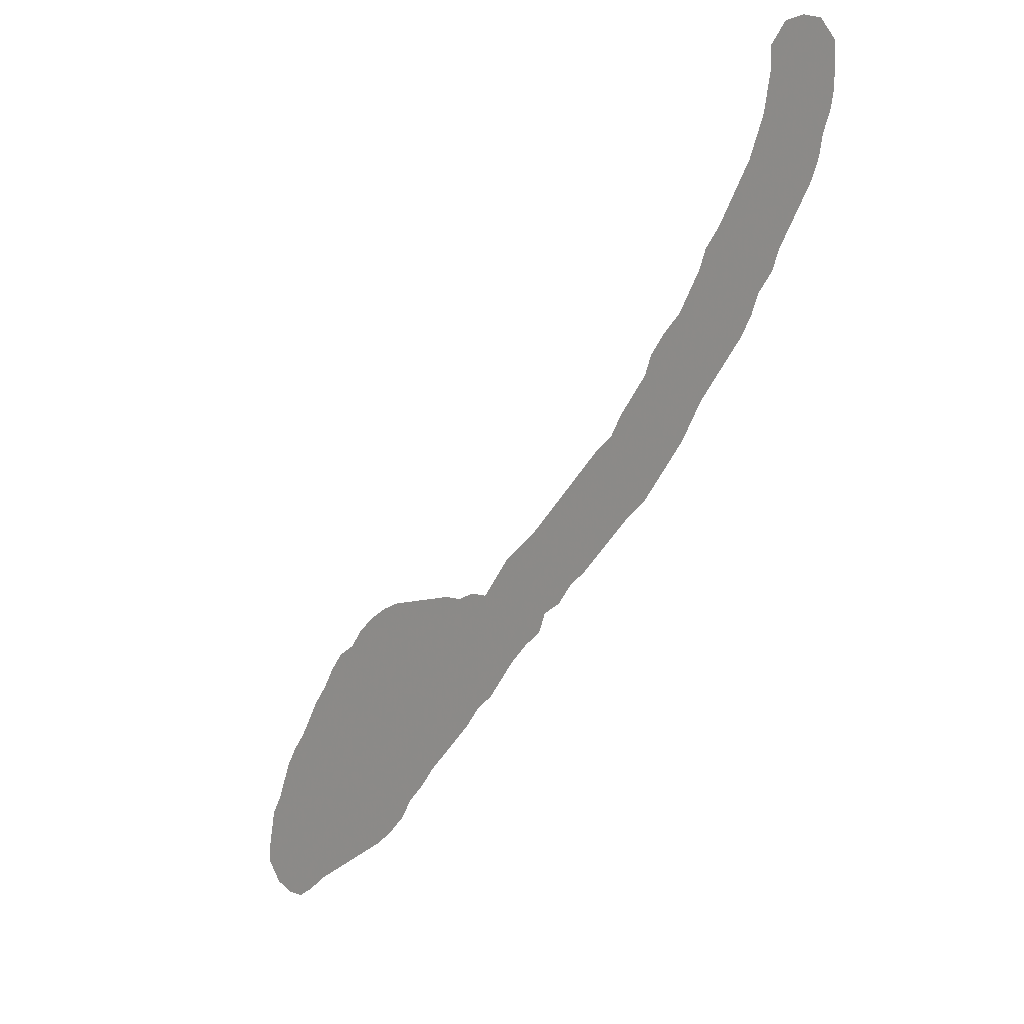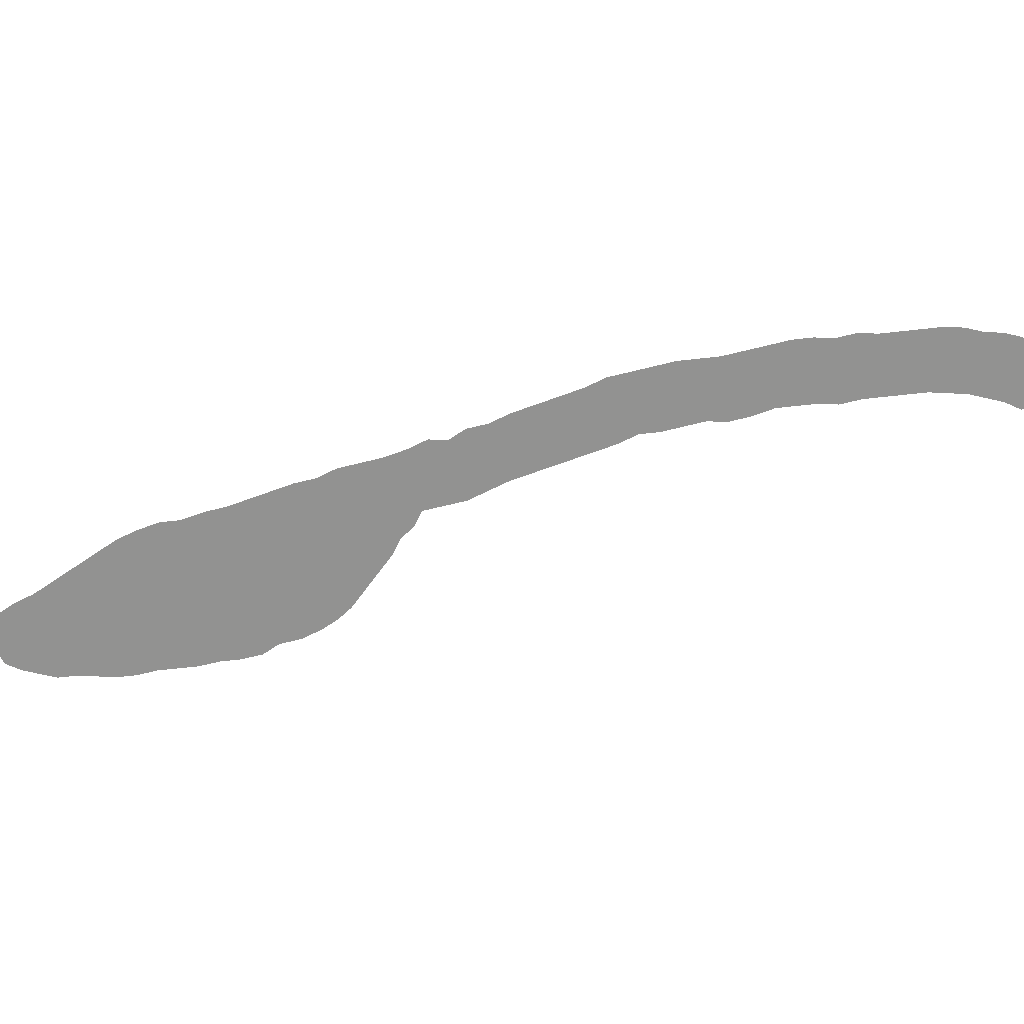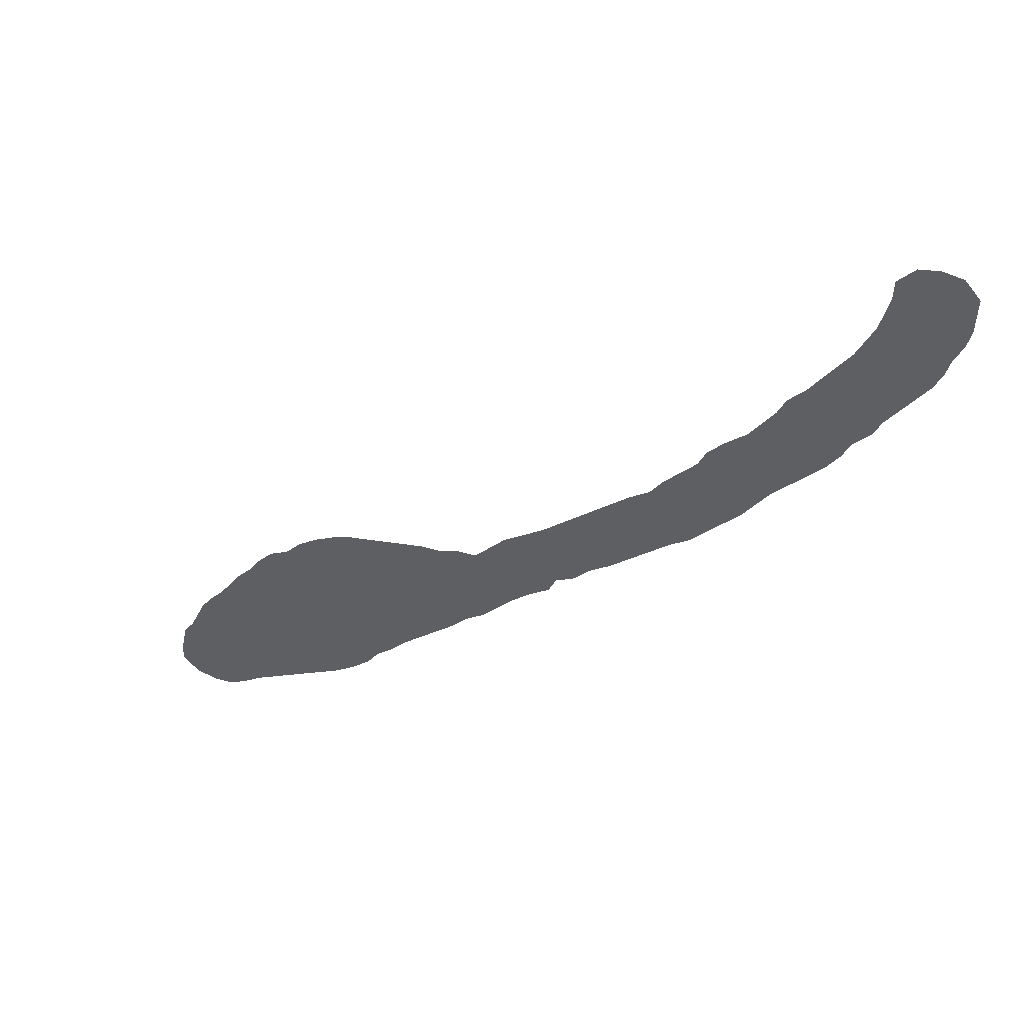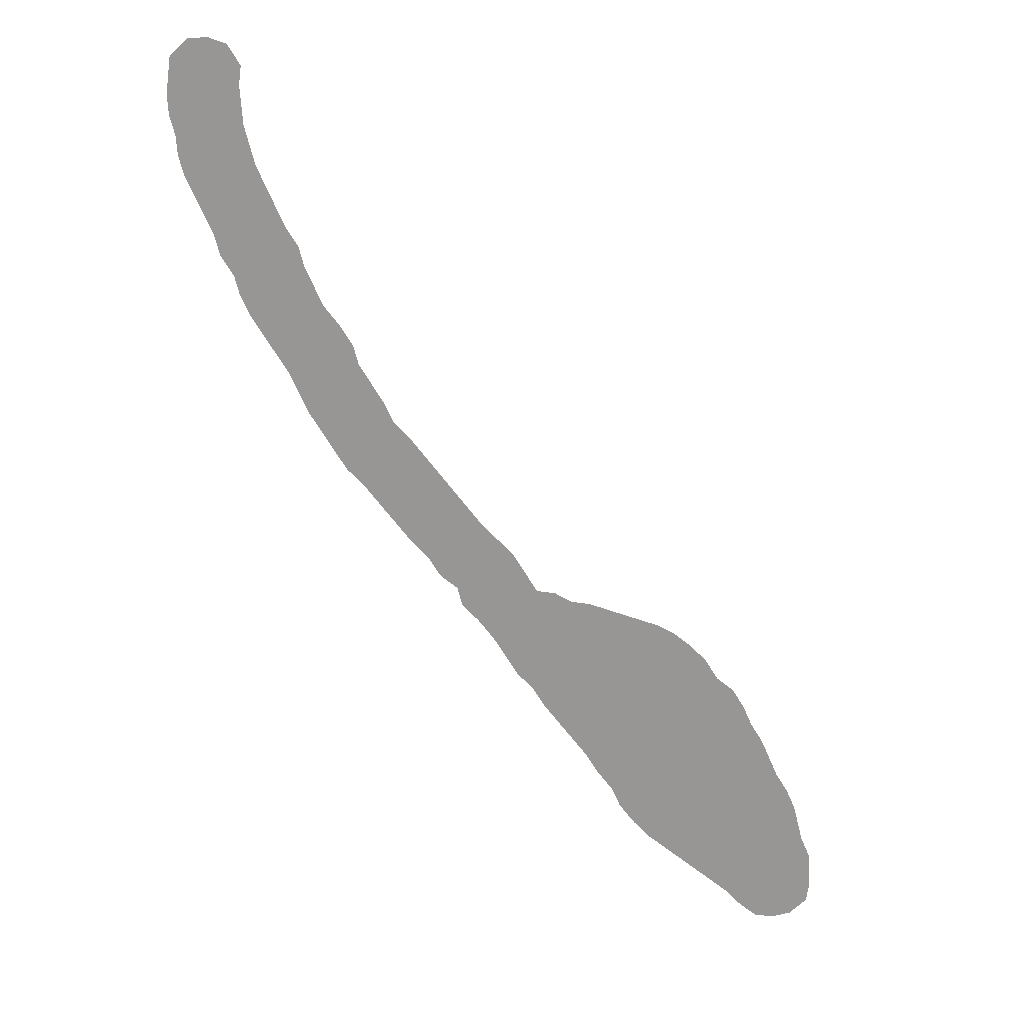
<metadata>
{"format":"obj","ext":"obj","renderer":"f3d","projection":"perspective","resolution":1024,"background":"white","views":[{"elev":6.7,"azim":46.8,"up":"+Y"},{"elev":-66.2,"azim":65.4,"up":"+Z"},{"elev":52.4,"azim":17.4,"up":"+Y"},{"elev":-68.0,"azim":172.4,"up":"+Z"}]}
</metadata>
<code>
v 0.5215 0.5343 0
v 0.5427 0.5555 0
v 0.5617 0.5745 0
v 0.583 0.5915 0
v 0.5957 0.6128 0
v 0.6143 0.636 0
v 0.6298 0.6553 0
v 0.6383 0.6766 0
v 0.6553 0.6979 0
v 0.6766 0.7191 0
v 0.6882 0.7385 0
v 0.7021 0.7617 0
v 0.7106 0.783 0
v 0.7277 0.8043 0
v 0.7391 0.8234 0
v 0.7519 0.8447 0
v 0.766 0.8681 0
v 0.7752 0.8913 0
v 0.783 0.9106 0
v 0.7876 0.9338 0
v 0.7915 0.9532 0
v 0.7915 0.9745 0
v 0.8085 0.9957 0
v 0.8298 1 0
v 0.8511 0.9957 0
v 0.8681 0.9745 0
v 0.8681 0.9528 0
v 0.8681 0.9319 0
v 0.8638 0.9106 0
v 0.8553 0.8894 0
v 0.8511 0.8681 0
v 0.8426 0.8468 0
v 0.8311 0.8277 0
v 0.8183 0.8064 0
v 0.8043 0.783 0
v 0.7957 0.7617 0
v 0.7787 0.7404 0
v 0.7702 0.7191 0
v 0.7574 0.6979 0
v 0.742 0.6785 0
v 0.7249 0.6572 0
v 0.7064 0.634 0
v 0.6938 0.6132 0
v 0.6808 0.5915 0
v 0.6655 0.5724 0
v 0.6485 0.551 0
v 0.6298 0.5277 0
v 0.6085 0.5106 0
v 0.5894 0.4915 0
v 0.5657 0.4679 0
v 0.5447 0.4468 0
v 0.5234 0.4298 0
v 0.5064 0.4085 0
v 0.4851 0.3957 0
v 0.4766 0.3745 0
v 0.4553 0.3574 0
v 0.434 0.3362 0
v 0.4167 0.3145 0
v 0.4 0.2936 0
v 0.3787 0.2766 0
v 0.3617 0.2553 0
v 0.3427 0.2364 0
v 0.3213 0.2149 0
v 0.3021 0.1957 0
v 0.2851 0.1745 0
v 0.2638 0.1532 0
v 0.2511 0.1319 0
v 0.2298 0.1106 0
v 0.2085 0.09362 0
v 0.1849 0.07945 0
v 0.1639 0.06685 0
v 0.1425 0.05402 0
v 0.1232 0.04245 0
v 0.1021 0.02979 0
v 0.08085 0.01277 0
v 0.05957 0 0
v 0.0383 0 0
v 0.01702 0.008511 0
v 0 0.02979 0
v 0 0.05106 0
v 0.004643 0.07428 0
v 0.008511 0.09362 0
v 0.02128 0.1149 0
v 0.02963 0.1358 0
v 0.0383 0.1575 0
v 0.05106 0.1787 0
v 0.06809 0.2 0
v 0.08108 0.2217 0
v 0.09362 0.2425 0
v 0.1106 0.2638 0
v 0.1234 0.2851 0
v 0.1404 0.3064 0
v 0.1617 0.3191 0
v 0.1787 0.3404 0
v 0.2 0.3574 0
v 0.2213 0.3702 0
v 0.2425 0.3787 0
v 0.2636 0.3829 0
v 0.2874 0.3877 0
v 0.3081 0.3918 0
v 0.3277 0.3957 0
v 0.3489 0.3957 0
v 0.3702 0.4043 0
v 0.3915 0.4043 0
v 0.4101 0.4275 0
v 0.4255 0.4468 0
v 0.4487 0.4654 0
v 0.4681 0.4808 0
v 0.4871 0.4998 0
v 0.5046 0.5174 0
v 0.03132 0.02708 0
v 0.05373 0.01671 0
v 0.8158 0.9686 0
v 0.1672 0.184 0
v 0.1073 0.1201 0
v 0.06168 0.06173 0
v 0.6014 0.5553 0
v 0.6179 0.5735 0
v 0.7507 0.7704 0
v 0.2492 0.2743 0
v 0.2657 0.2916 0
v 0.7682 0.7943 0
v 0.1274 0.1391 0
v 0.08196 0.08268 0
v 0.04091 0.04891 0
v 0.8282 0.9379 0
v 0.6661 0.6421 0
v 0.7362 0.751 0
v 0.7338 0.7315 0
v 0.8109 0.8727 0
v 0.7826 0.8207 0
v 0.3642 0.335 0
v 0.1502 0.1598 0
v 0.09064 0.1051 0
v 0.338 0.3392 0
v 0.3793 0.3579 0
v 0.5336 0.4904 0
v 0.5144 0.4712 0
v 0.4726 0.4337 0
v 0.4939 0.4528 0
v 0.6827 0.6663 0
v 0.7967 0.8461 0
v 0.2805 0.3053 0
v 0.3023 0.3092 0
v 0.5831 0.539 0
v 0.5651 0.522 0
v 0.6326 0.5938 0
v 0.6479 0.6189 0
v 0.4323 0.3943 0
v 0.4519 0.4117 0
v 0.7196 0.7109 0
v 0.2319 0.2542 0
v 0.1512 0.2932 0
v 0.1846 0.2012 0
v 0.1884 0.2231 0
v 0.2135 0.235 0
v 0.5468 0.509 0
v 0.3115 0.3296 0
v 0.4197 0.3767 0
v 0.4037 0.3563 0
v 0.7002 0.6889 0
v 0.8197 0.904 0
v 0.0431 0.1124 0
v 0.07922 0.1515 0
v 0.8073 0.943 0
v 0.1371 0.09248 0
v 0.1042 0.06248 0
v 0.07802 0.03822 0
v 0.2146 0.3077 0
v 0.3545 0.3633 0
v 0.1233 0.1633 0
v 0.1161 0.185 0
v 0.1956 0.1415 0
v 0.05823 0.03497 0
v 0.1248 0.0693 0
v 0.352 0.311 0
v 0.0661 0.1085 0
v 0.154 0.2688 0
v 0.26 0.3396 0
v 0.6058 0.533 0
v 0.1105 0.2298 0
v 0.2673 0.2311 0
v 0.2227 0.1785 0
v 0.5971 0.5756 0
v 0.2397 0.197 0
v 0.7418 0.7941 0
v 0.2134 0.2066 0
v 0.157 0.11 0
v 0.209 0.159 0
v 0.08553 0.05618 0
v 0.02824 0.09087 0
v 0.2348 0.324 0
v 0.2217 0.1349 0
v 0.03378 0.06934 0
v 0.2871 0.2477 0
v 0.3771 0.3065 0
v 0.1775 0.1246 0
v 0.1263 0.2065 0
v 0.2624 0.1829 0
v 0.1925 0.2465 0
v 0.3289 0.3711 0
v 0.3727 0.3825 0
v 0.3884 0.3341 0
v 0.3097 0.2672 0
v 0.2898 0.346 0
v 0.2621 0.2091 0
v 0.1986 0.2882 0
v 0.1349 0.2281 0
v 0.1504 0.2413 0
v 0.1819 0.2683 0
v 0.2913 0.2197 0
v 0.3348 0.2876 0
v 0.09783 0.17 0
v 0.7873 0.8682 0
v 0.7742 0.8441 0
v 0.7598 0.8192 0
v 0.7935 0.8024 0
v 0.1887 0.3144 0
v 0.509 0.493 0
v 0.47 0.4573 0
v 0.8493 0.9286 0
v 0.8064 0.8237 0
v 0.2924 0.2871 0
v 0.5799 0.5635 0
v 0.5851 0.5139 0
v 0.5619 0.5471 0
v 0.427 0.4111 0
v 0.7135 0.7395 0
v 0.7465 0.7177 0
v 0.1731 0.2923 0
v 0.2449 0.1721 0
v 0.5617 0.494 0
v 0.544 0.53 0
v 0.7031 0.6611 0
v 0.6239 0.5514 0
v 0.2406 0.2991 0
v 0.7717 0.7648 0
v 0.7857 0.7814 0
v 0.0188 0.0493 0
v 0.8512 0.9509 0
v 0.8396 0.971 0
v 0.6867 0.6389 0
v 0.6078 0.5937 0
v 0.7563 0.7425 0
v 0.726 0.7677 0
v 0.8308 0.8638 0
v 0.1703 0.1453 0
v 0.1851 0.1034 0
v 0.08243 0.1272 0
v 0.2806 0.197 0
v 0.3954 0.3784 0
v 0.05369 0.08669 0
v 0.541 0.4702 0
v 0.52 0.4509 0
v 0.499 0.4313 0
v 0.4903 0.4756 0
v 0.4796 0.4138 0
v 0.4506 0.4403 0
v 0.6614 0.6713 0
v 0.8187 0.8463 0
v 0.326 0.2516 0
v 0.6404 0.5712 0
v 0.6217 0.6132 0
v 0.6713 0.616 0
v 0.6323 0.6334 0
v 0.6562 0.5931 0
v 0.4475 0.3799 0
v 0.4657 0.3944 0
v 0.4329 0.4275 0
v 0.7364 0.6974 0
v 0.7982 0.8954 0
v 0.2394 0.2259 0
v 0.2239 0.281 0
v 0.1583 0.2125 0
v 0.1704 0.2427 0
v 0.526 0.512 0
v 0.284 0.3252 0
v 0.3147 0.3512 0
v 0.3588 0.2841 0
v 0.3141 0.2916 0
v 0.3279 0.3122 0
v 0.4111 0.3986 0
v 0.4122 0.3369 0
v 0.4296 0.3576 0
v 0.6973 0.7158 0
v 0.72 0.682 0
v 0.6786 0.6932 0
v 0.8338 0.8851 0
v 0.8405 0.9097 0
v 0.8055 0.9202 0
v 0.1511 0.1324 0
v 0.6474 0.6497 0
v 0.11 0.09172 0
v 0.278 0.2695 0
v 0.2072 0.2629 0
v 0.2578 0.2509 0
v 0.3981 0.3167 0
v 0.2355 0.1539 0
v 0.1808 0.1631 0
v 0.1451 0.07473 0
v 0.2068 0.3325 0
v 0.2289 0.3469 0
v 0.2594 0.3151 0
v 0.1632 0.08942 0
v 0.1307 0.1139 0
v 0.07609 0.1777 0
v 0.1027 0.1448 0
v 0.204 0.1181 0
v 0.1406 0.1852 0
v 0.0602 0.1593 0
v 0.05653 0.1344 0
v 0.2488 0.3616 0
v 0.3116 0.2382 0
v 0.2747 0.3631 0
v 0.197 0.1818 0
v 0.1308 0.2544 0
v 0.3003 0.3685 0
v 0.3398 0.2648 0
v 0.09667 0.2002 0
f 24 241 25
f 78 111 79
f 22 113 23
f 75 112 76
f 243 184 118
f 211 313 195
f 124 134 177
f 75 168 174
f 21 165 113
f 127 242 141
f 118 235 262
f 271 214 130
f 122 217 131
f 169 301 218
f 202 102 170
f 308 193 173
f 72 300 175
f 111 174 125
f 163 177 311
f 279 196 176
f 254 253 138
f 139 255 140
f 140 254 138
f 268 257 150
f 287 259 141
f 131 222 142
f 130 142 260
f 121 294 223
f 224 145 117
f 226 146 145
f 263 243 147
f 147 262 266
f 148 266 264
f 265 263 148
f 150 227 149
f 228 285 151
f 151 229 129
f 130 246 288
f 206 211 182
f 91 153 92
f 231 199 185
f 183 231 185
f 233 157 146
f 158 281 135
f 251 104 202
f 203 160 136
f 285 287 161
f 141 234 161
f 290 271 162
f 165 290 126
f 162 288 289
f 304 248 188
f 241 26 25
f 111 239 79
f 77 111 78
f 113 24 23
f 112 77 76
f 111 125 239
f 112 111 77
f 21 113 22
f 183 315 189
f 115 293 305
f 167 124 190
f 74 190 168
f 224 117 184
f 235 47 46
f 118 117 235
f 13 186 14
f 301 192 302
f 302 179 312
f 237 37 36
f 122 119 237
f 238 36 35
f 300 304 166
f 67 193 68
f 191 163 83
f 175 293 167
f 239 194 81
f 79 239 80
f 74 168 75
f 174 168 116
f 116 252 194
f 125 116 194
f 240 28 27
f 241 240 26
f 240 27 26
f 113 241 24
f 241 126 240
f 8 292 259
f 259 127 141
f 234 242 42
f 4 243 5
f 244 38 37
f 12 245 13
f 245 128 119
f 246 32 31
f 216 122 131
f 195 296 182
f 119 244 237
f 173 247 197
f 309 274 198
f 172 198 319
f 311 177 249
f 65 64 250
f 135 170 201
f 170 132 136
f 251 136 160
f 203 136 132
f 90 316 91
f 50 253 51
f 219 110 109
f 138 137 219
f 51 253 254
f 220 108 107
f 139 140 220
f 52 255 53
f 255 254 140
f 256 109 108
f 53 255 257
f 269 258 106
f 150 139 258
f 8 259 9
f 234 42 41
f 215 131 142
f 246 260 32
f 17 214 18
f 214 142 130
f 143 303 121
f 204 223 294
f 277 205 179
f 185 206 272
f 117 145 180
f 145 146 225
f 262 46 45
f 147 118 262
f 5 263 6
f 264 44 43
f 6 265 7
f 292 148 127
f 266 45 44
f 148 147 266
f 55 268 267
f 54 268 55
f 227 269 105
f 270 40 39
f 228 151 129
f 18 271 19
f 153 93 92
f 200 295 210
f 1 110 276
f 146 157 232
f 205 277 158
f 278 201 317
f 211 195 182
f 279 176 212
f 212 281 280
f 163 84 83
f 56 284 57
f 56 267 284
f 282 105 104
f 283 160 203
f 283 284 160
f 202 104 103
f 251 160 159
f 10 285 11
f 285 161 151
f 286 41 40
f 9 259 287
f 288 31 30
f 162 130 288
f 289 30 29
f 19 290 20
f 290 162 126
f 306 213 319
f 123 305 291
f 115 249 134
f 168 190 116
f 296 294 120
f 165 126 113
f 136 202 170
f 247 299 133
f 124 293 134
f 167 293 124
f 112 174 111
f 176 132 135
f 176 196 132
f 297 283 203
f 311 84 163
f 152 273 295
f 180 48 47
f 272 296 152
f 154 274 114
f 184 117 118
f 315 187 154
f 183 185 187
f 187 156 155
f 295 207 210
f 278 317 205
f 188 197 291
f 67 298 193
f 173 193 189
f 173 189 299
f 71 304 300
f 73 167 74
f 74 167 190
f 190 124 116
f 191 83 82
f 218 301 94
f 120 121 236
f 169 236 192
f 301 302 95
f 192 303 179
f 70 248 304
f 166 188 305
f 306 87 86
f 164 213 306
f 115 123 307
f 193 298 189
f 252 124 177
f 191 252 163
f 72 175 73
f 73 175 167
f 174 116 125
f 191 82 81
f 194 191 81
f 80 239 81
f 63 313 211
f 59 196 60
f 196 203 132
f 68 193 308
f 308 173 197
f 181 89 88
f 198 208 181
f 133 114 309
f 172 309 198
f 310 86 85
f 84 311 85
f 252 177 163
f 177 134 249
f 201 101 100
f 135 132 170
f 178 275 210
f 201 102 101
f 201 170 102
f 202 103 102
f 58 297 59
f 58 283 297
f 210 230 178
f 302 312 96
f 62 261 313
f 313 204 195
f 312 98 97
f 179 205 314
f 154 187 155
f 64 211 250
f 206 182 272
f 218 94 93
f 207 169 218
f 315 154 114
f 116 124 252
f 154 155 274
f 210 207 230
f 178 153 91
f 209 275 178
f 155 156 200
f 65 199 66
f 199 206 185
f 112 75 174
f 205 317 314
f 317 100 99
f 317 201 100
f 63 211 64
f 61 318 62
f 318 279 212
f 213 172 319
f 123 171 307
f 128 228 129
f 128 244 119
f 16 216 215
f 16 215 17
f 238 35 217
f 15 186 216
f 15 216 16
f 217 34 222
f 217 35 34
f 230 218 93
f 319 198 181
f 248 308 197
f 300 166 175
f 219 276 110
f 253 137 138
f 219 109 256
f 219 137 276
f 257 255 139
f 138 256 140
f 220 256 108
f 220 107 258
f 220 140 256
f 54 257 268
f 234 141 242
f 20 290 165
f 20 165 21
f 221 28 240
f 221 29 28
f 222 33 260
f 222 34 33
f 17 215 214
f 260 246 130
f 121 223 143
f 223 144 143
f 3 226 224
f 3 224 4
f 225 48 180
f 225 49 48
f 2 233 226
f 2 226 3
f 243 118 147
f 265 148 292
f 148 264 127
f 263 147 148
f 227 105 282
f 150 269 227
f 11 285 228
f 11 228 12
f 229 38 244
f 229 39 38
f 178 230 153
f 153 230 93
f 66 199 231
f 183 298 231
f 117 180 235
f 232 49 225
f 232 50 49
f 232 157 137
f 1 276 233
f 1 233 2
f 212 176 281
f 186 119 122
f 159 282 251
f 267 149 159
f 267 150 149
f 161 286 151
f 151 286 270
f 287 141 161
f 234 41 286
f 271 130 162
f 162 289 126
f 248 197 188
f 315 114 299
f 293 115 134
f 4 224 184
f 262 235 46
f 235 180 47
f 245 119 186
f 273 236 169
f 169 192 301
f 121 303 236
f 192 179 302
f 238 237 36
f 237 244 37
f 122 237 238
f 188 291 305
f 304 188 166
f 307 213 164
f 307 171 213
f 125 194 239
f 126 221 240
f 292 127 259
f 242 43 42
f 242 127 264
f 4 184 243
f 129 229 244
f 128 129 244
f 12 228 245
f 13 245 186
f 288 246 31
f 222 131 217
f 14 186 15
f 216 186 122
f 217 122 238
f 215 216 131
f 247 173 299
f 69 308 248
f 69 248 70
f 274 208 198
f 249 164 311
f 115 307 249
f 65 250 199
f 250 206 199
f 202 136 251
f 251 282 104
f 316 178 91
f 209 178 316
f 50 232 253
f 51 254 52
f 52 254 255
f 138 219 256
f 53 257 54
f 150 257 139
f 258 107 106
f 258 139 220
f 8 7 292
f 221 126 289
f 214 215 142
f 260 33 32
f 260 142 222
f 277 303 143
f 204 294 195
f 62 318 261
f 313 261 204
f 303 277 179
f 185 272 187
f 272 156 187
f 180 145 225
f 224 226 145
f 225 146 232
f 266 262 45
f 5 243 263
f 242 264 43
f 6 263 265
f 7 265 292
f 264 266 44
f 55 267 56
f 268 150 267
f 269 106 105
f 269 150 258
f 229 270 39
f 270 286 40
f 229 151 270
f 245 228 128
f 18 214 271
f 250 211 206
f 273 169 207
f 120 236 273
f 230 207 218
f 66 231 298
f 66 298 67
f 208 209 316
f 181 208 316
f 155 200 275
f 209 274 275
f 275 200 210
f 226 233 146
f 233 276 157
f 157 276 137
f 232 137 253
f 277 144 158
f 135 201 278
f 135 278 158
f 60 196 279
f 61 60 279
f 212 280 204
f 223 280 144
f 280 281 144
f 281 158 144
f 267 159 284
f 149 227 282
f 159 149 282
f 57 284 283
f 58 57 283
f 284 159 160
f 10 287 285
f 161 234 286
f 9 287 10
f 289 288 30
f 221 289 29
f 19 271 290
f 171 172 213
f 291 247 133
f 291 133 123
f 294 121 120
f 195 294 296
f 115 305 123
f 309 172 171
f 133 309 171
f 133 171 123
f 299 114 133
f 293 166 305
f 175 166 293
f 152 295 156
f 156 295 200
f 296 120 152
f 181 90 89
f 183 187 315
f 158 278 205
f 143 144 277
f 298 183 189
f 189 315 299
f 71 300 72
f 301 95 94
f 302 96 95
f 236 303 192
f 70 304 71
f 310 306 86
f 249 307 164
f 68 308 69
f 291 197 247
f 319 181 88
f 309 114 274
f 164 306 310
f 311 164 310
f 113 126 241
f 85 311 310
f 312 97 96
f 62 313 63
f 223 204 280
f 179 314 312
f 312 314 98
f 314 99 98
f 272 152 156
f 272 182 296
f 152 120 273
f 207 295 273
f 297 196 59
f 297 203 196
f 181 316 90
f 208 274 209
f 274 155 275
f 191 194 252
f 314 317 99
f 281 176 135
f 318 204 261
f 318 212 204
f 318 61 279
f 319 88 87
f 306 319 87

</code>
